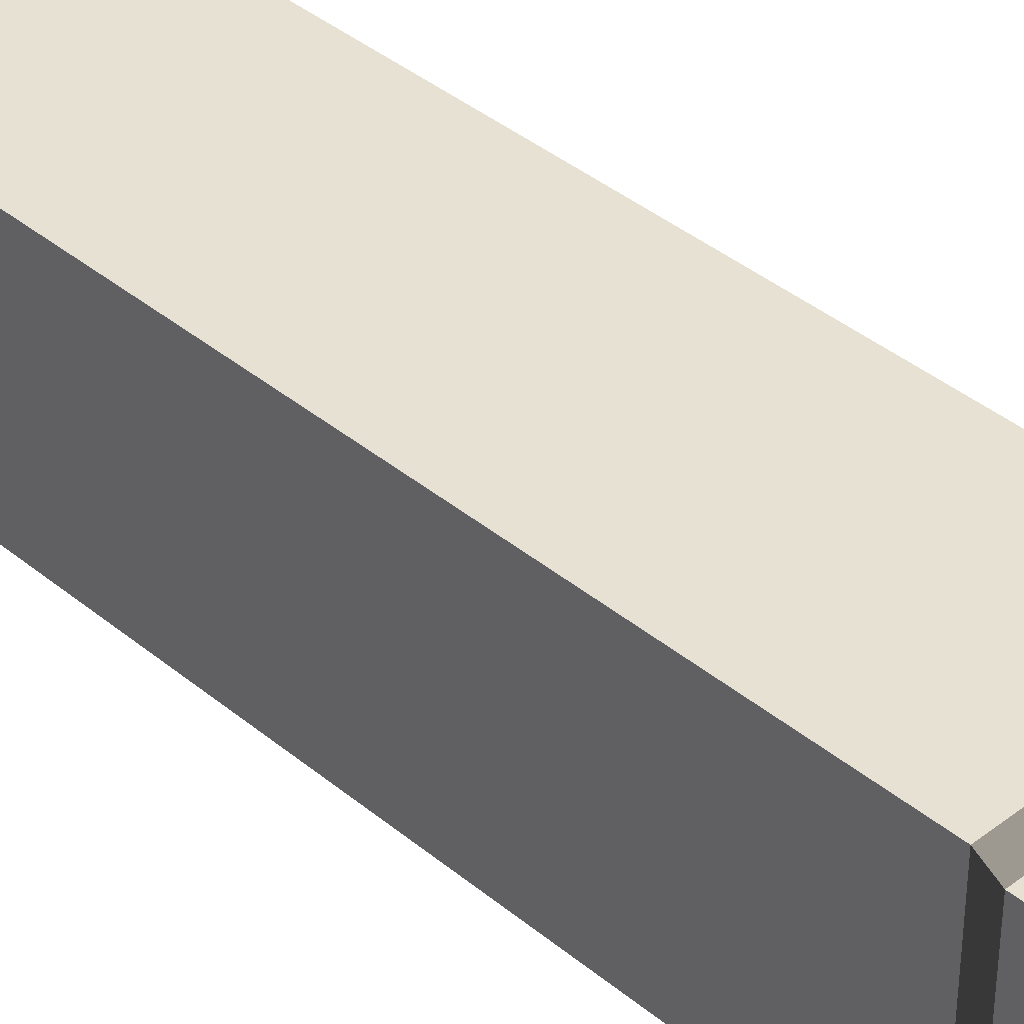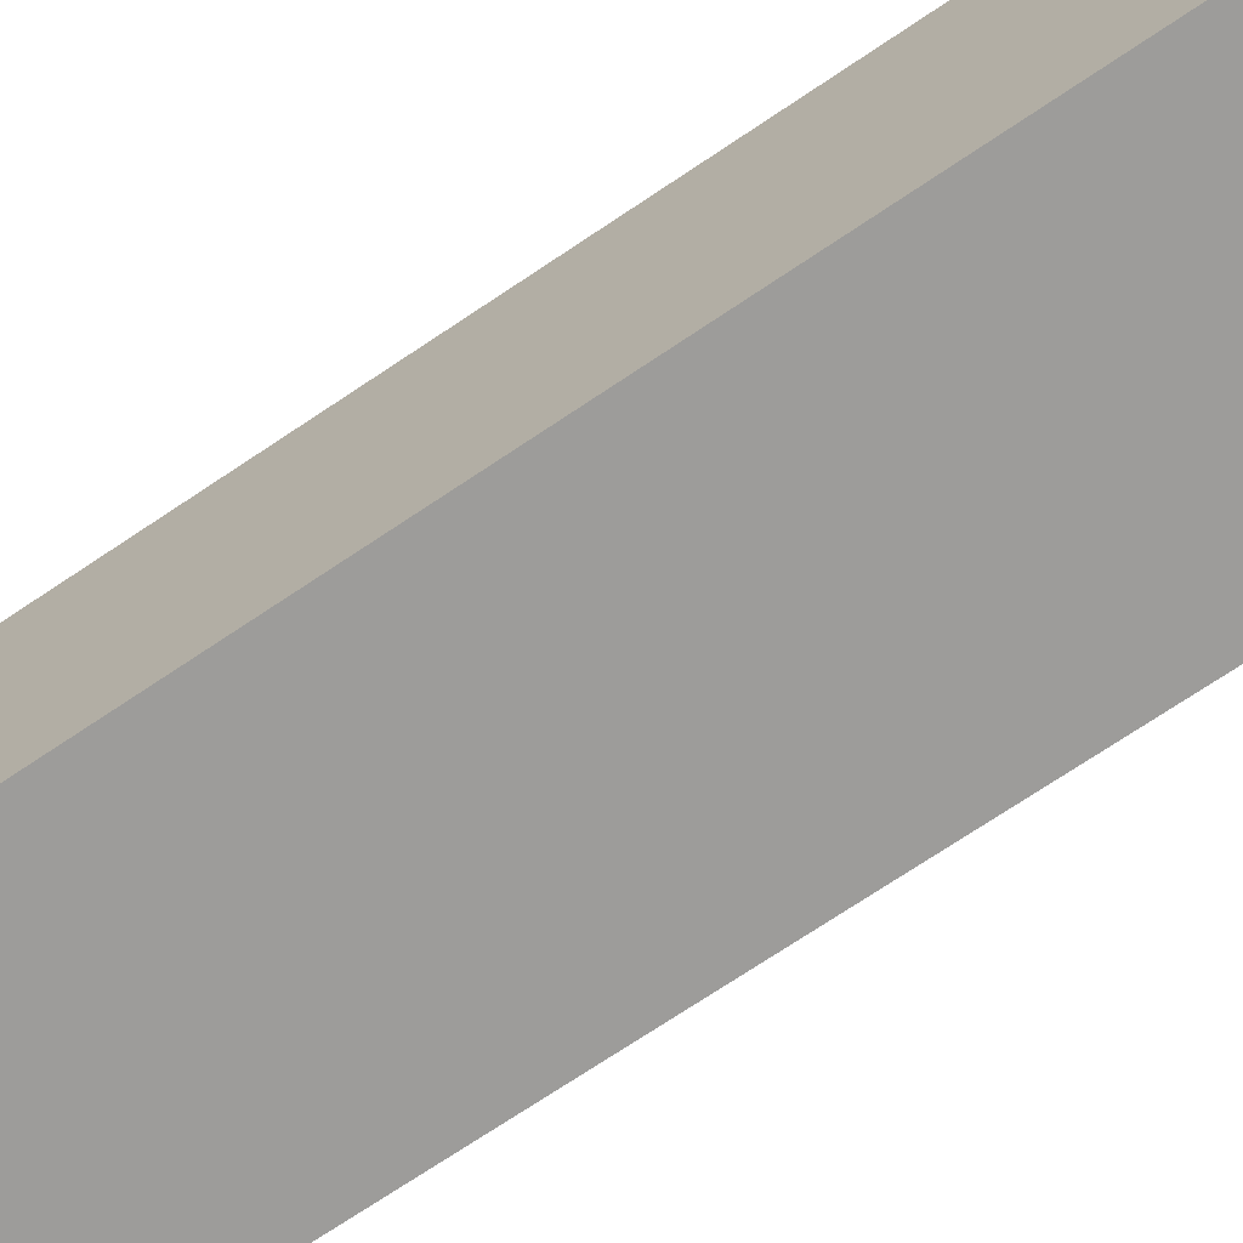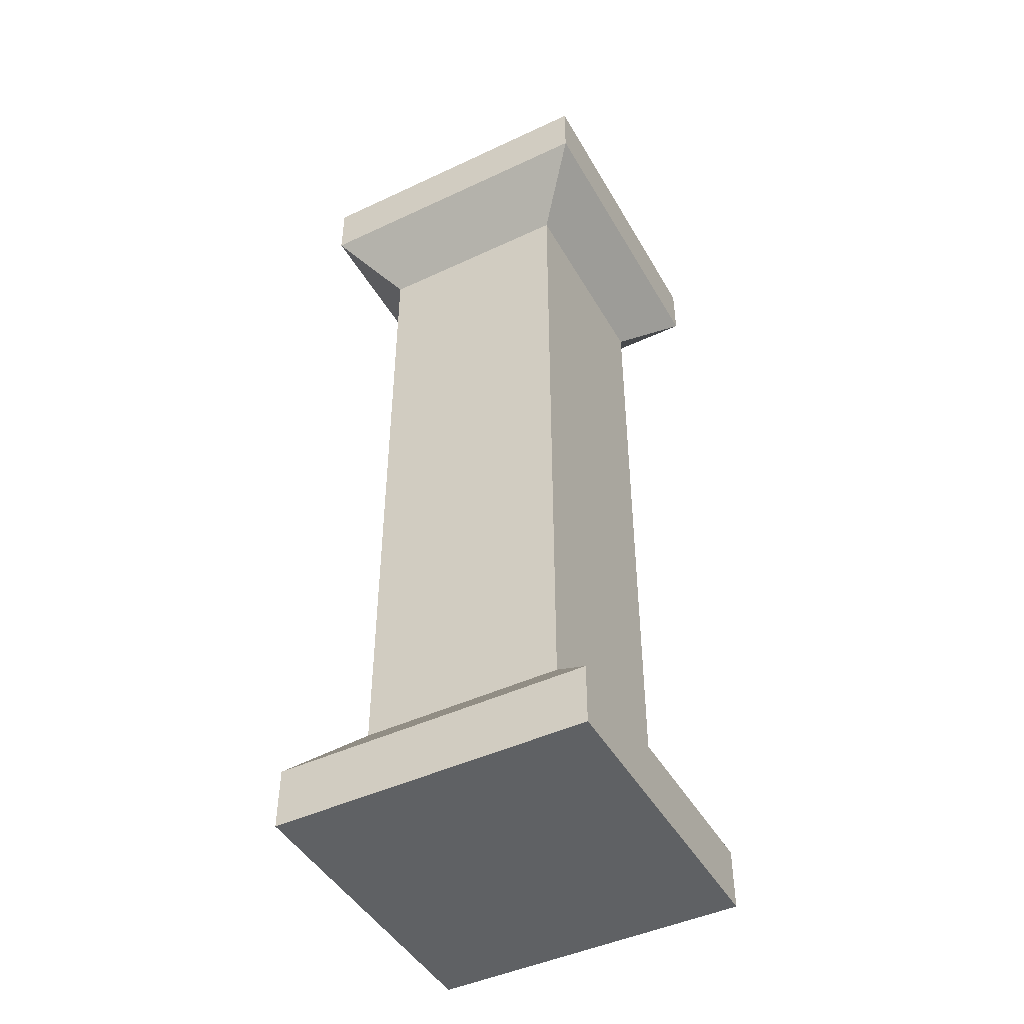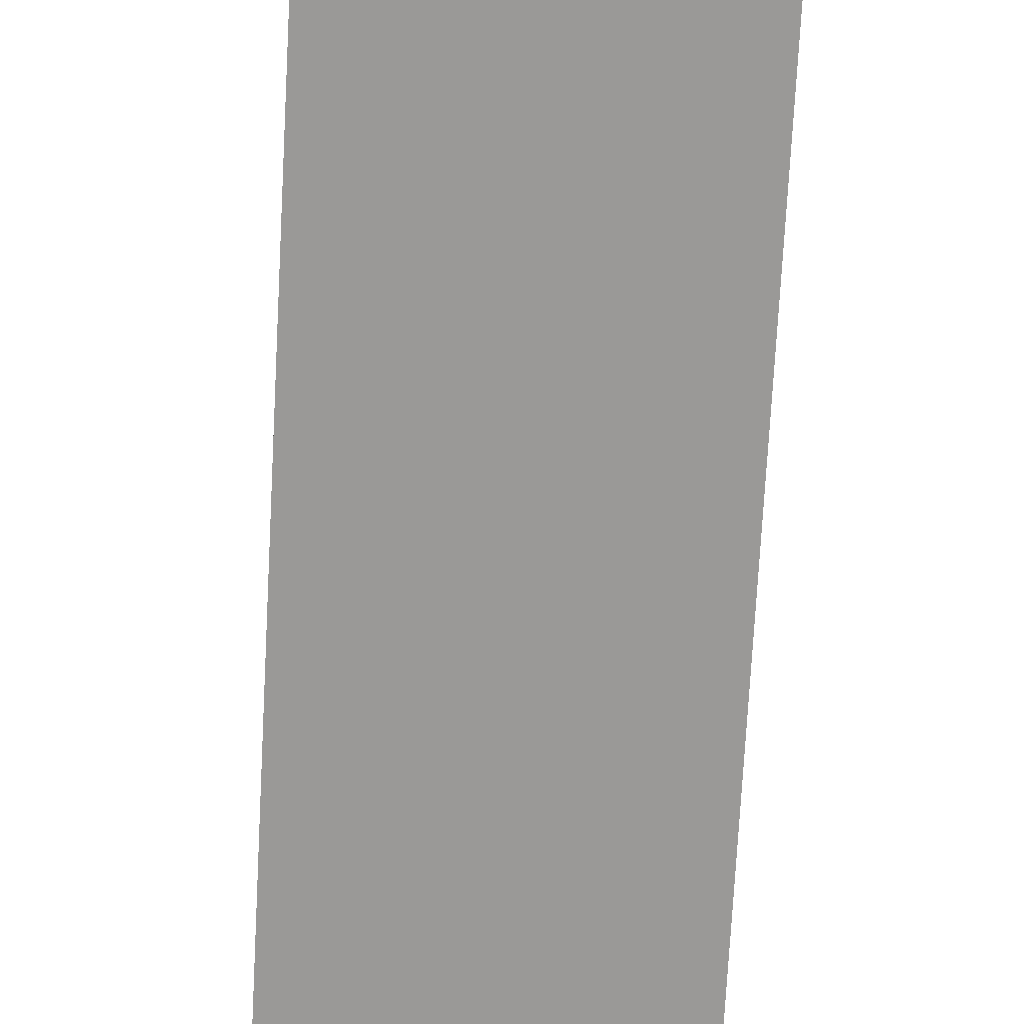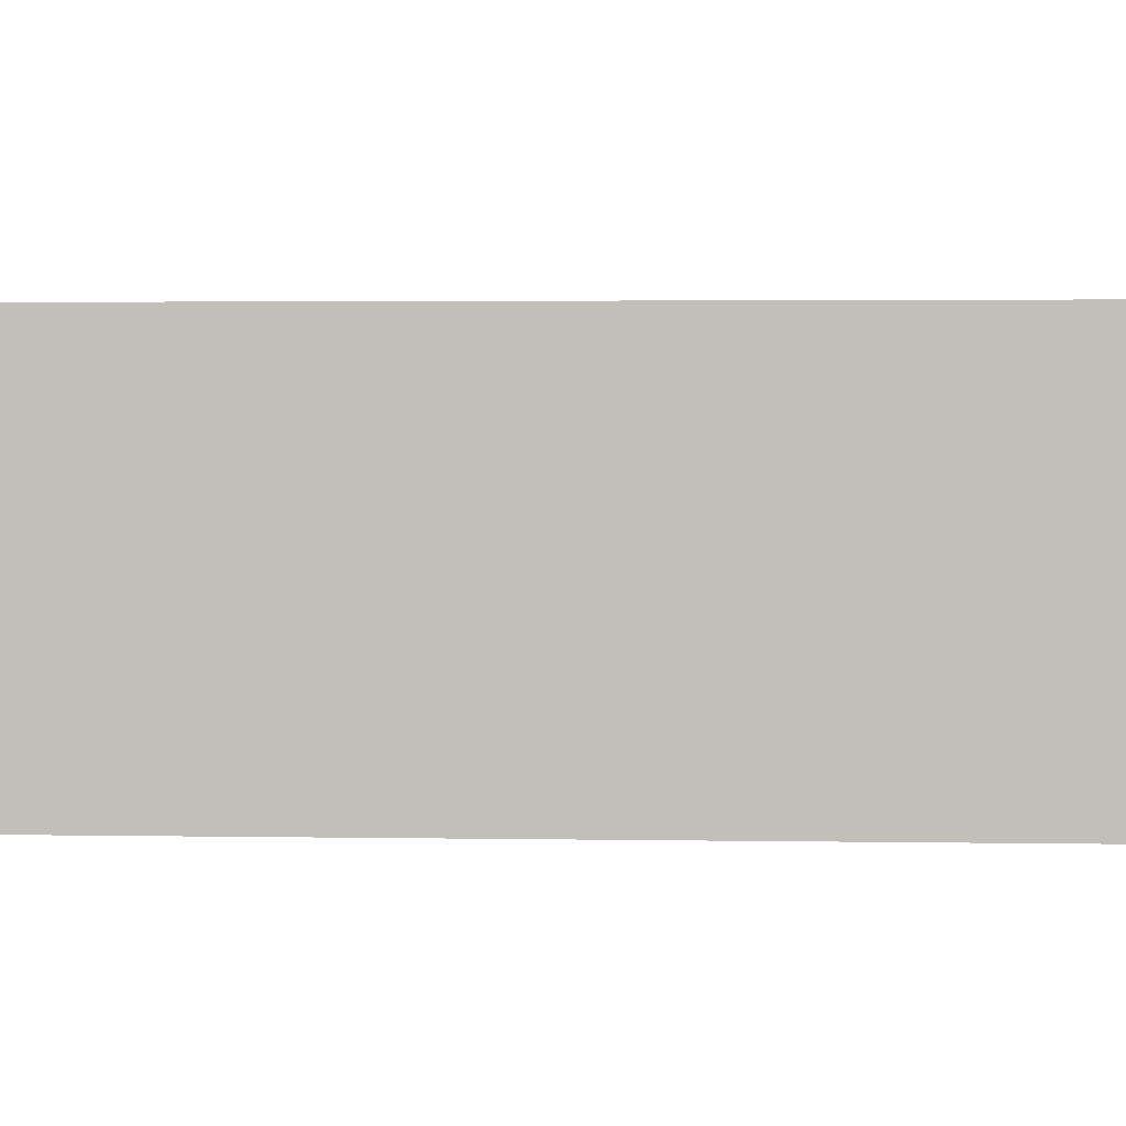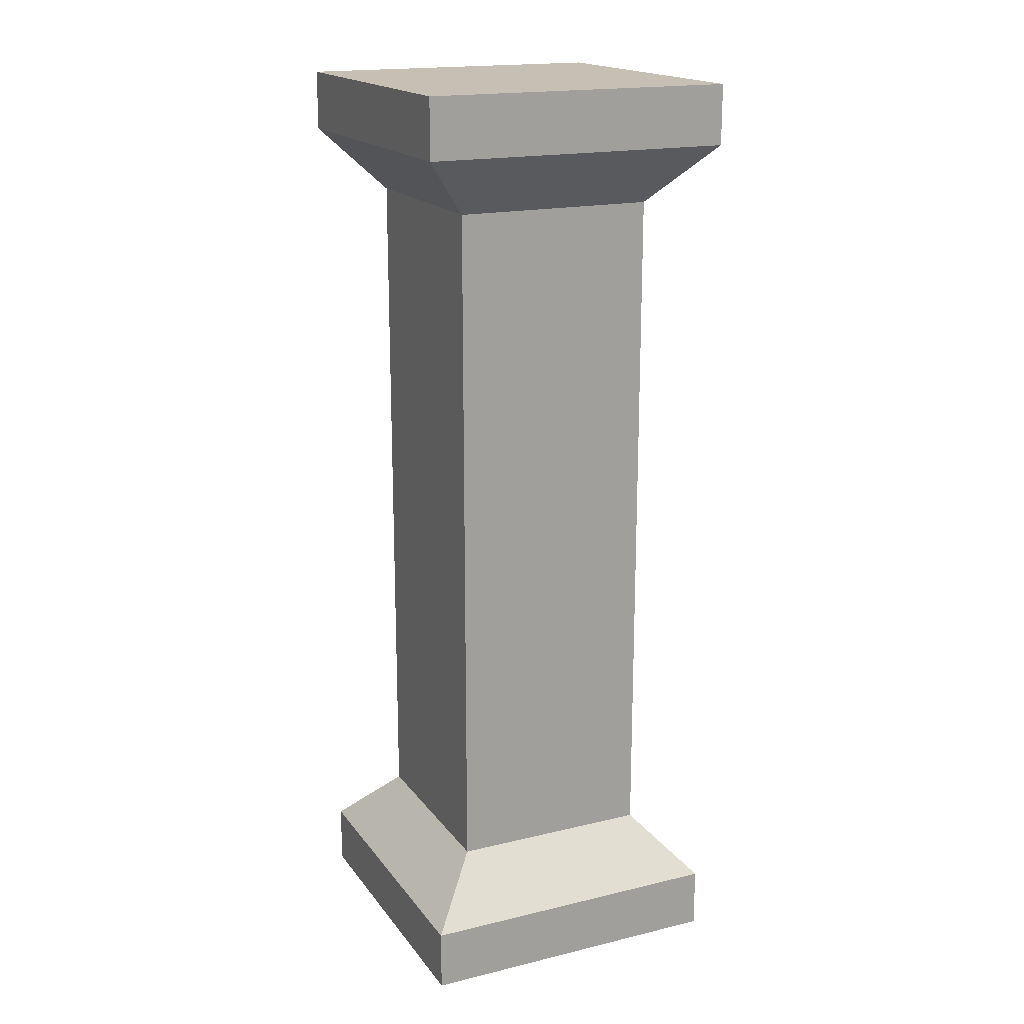
<metadata>
{"format":"obj","ext":"obj","renderer":"f3d","projection":"perspective","resolution":1024,"background":"white","views":[{"elev":38.9,"azim":-44.0,"up":"+Z"},{"elev":-70.1,"azim":124.2,"up":"+Z"},{"elev":-45.7,"azim":118.3,"up":"+Y"},{"elev":-69.0,"azim":-3.0,"up":"+Z"},{"elev":1.6,"azim":-84.2,"up":"+Z"},{"elev":18.1,"azim":-115.0,"up":"+Y"}]}
</metadata>
<code>
g default
v 0.08317 -49.5 0.2396
v 100.1 -49.5 0.2396
v 0.08317 249.8 0.2396
v 100.1 249.8 0.2396
v 0.08317 249.8 -99.76
v 100.1 249.8 -99.76
v 0.08317 -49.5 -99.76
v 100.1 -49.5 -99.76
v 100.1 -30 0.2396
v 0.08317 -30 0.2396
v 0.08317 -30 -99.76
v 100.1 -30 -99.76
v 100.1 230.8 0.2396
v 0.08317 230.8 0.2396
v 0.08317 230.8 -99.76
v 100.1 230.8 -99.76
v 82.39 -10.73 -17.45
v 17.77 -10.73 -17.45
v 82.39 211.5 -17.45
v 17.77 211.5 -17.45
v 17.77 -10.73 -82.07
v 17.77 211.5 -82.07
v 82.39 211.5 -82.07
v 82.39 -10.73 -82.07
g Pillar_tall:pCube1
f 1 2 9 10
f 3 4 6 5
f 11 12 8 7
f 7 8 2 1
f 2 8 12 9
f 7 1 10 11
f 18 17 19 20
f 21 18 20 22
f 22 23 24 21
f 17 24 23 19
f 14 13 4 3
f 15 14 3 5
f 5 6 16 15
f 13 16 6 4
f 10 9 17 18
f 13 14 20 19
f 11 10 18 21
f 14 15 22 20
f 15 16 23 22
f 12 11 21 24
f 9 12 24 17
f 16 13 19 23

</code>
